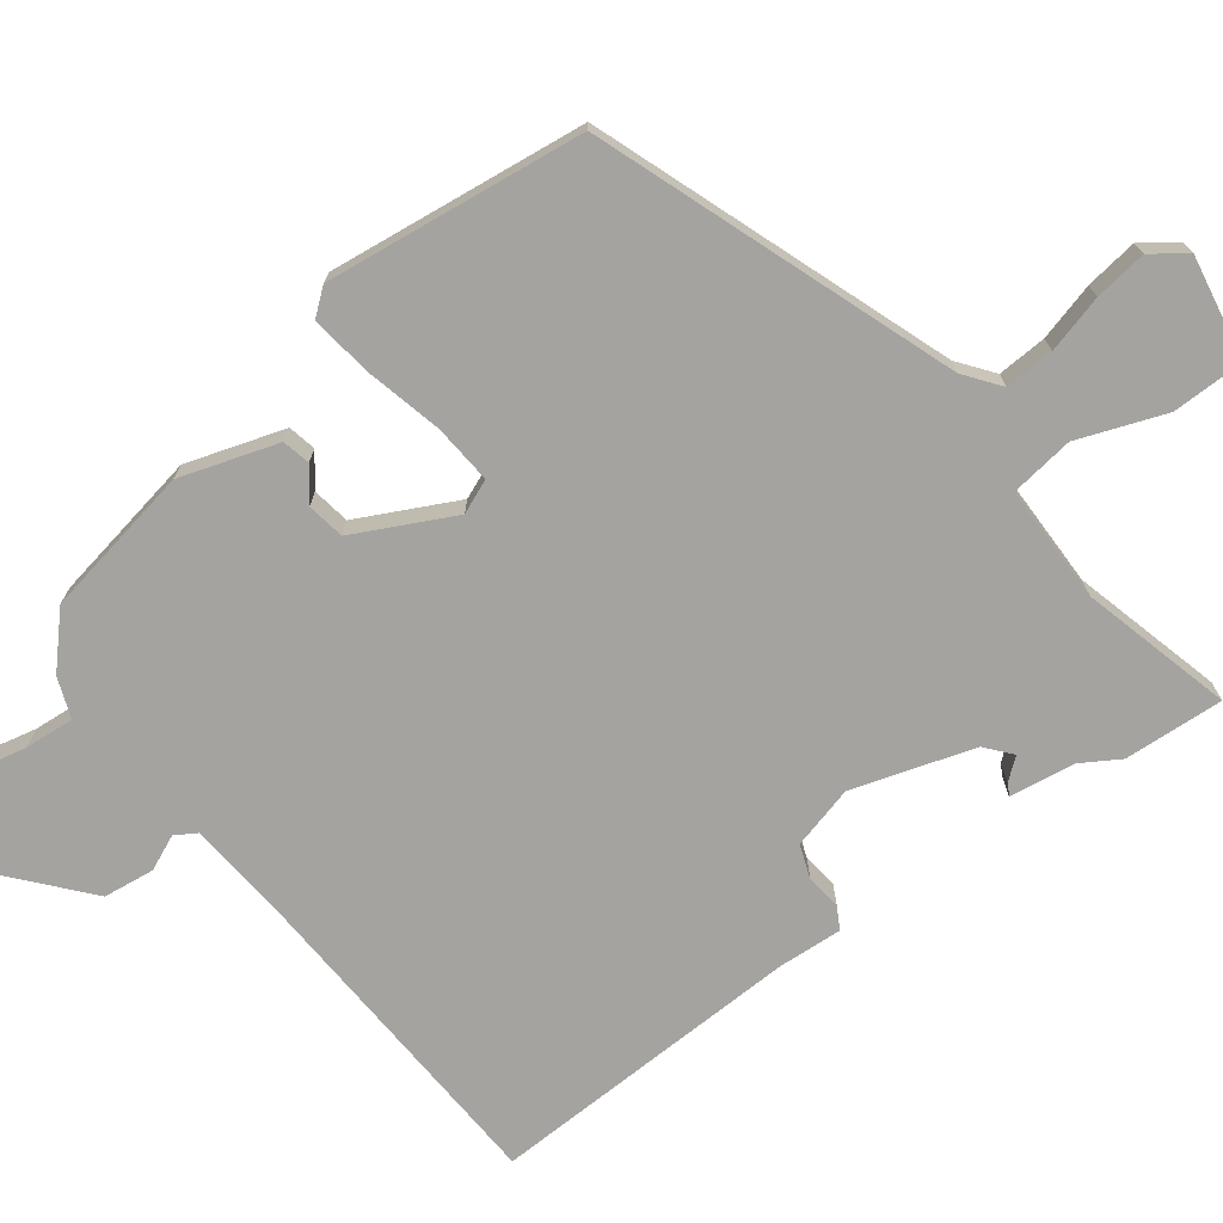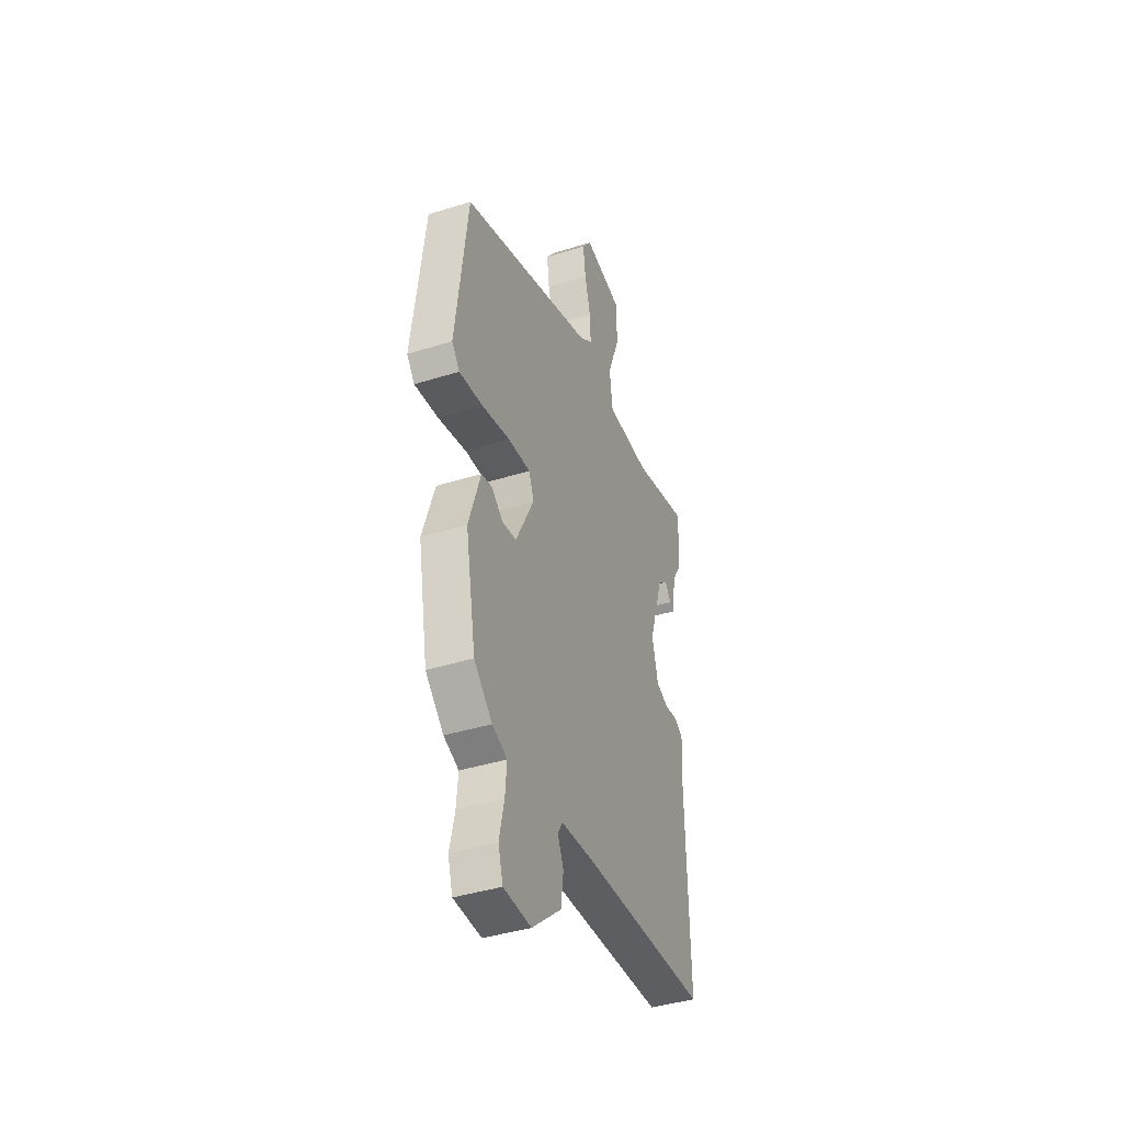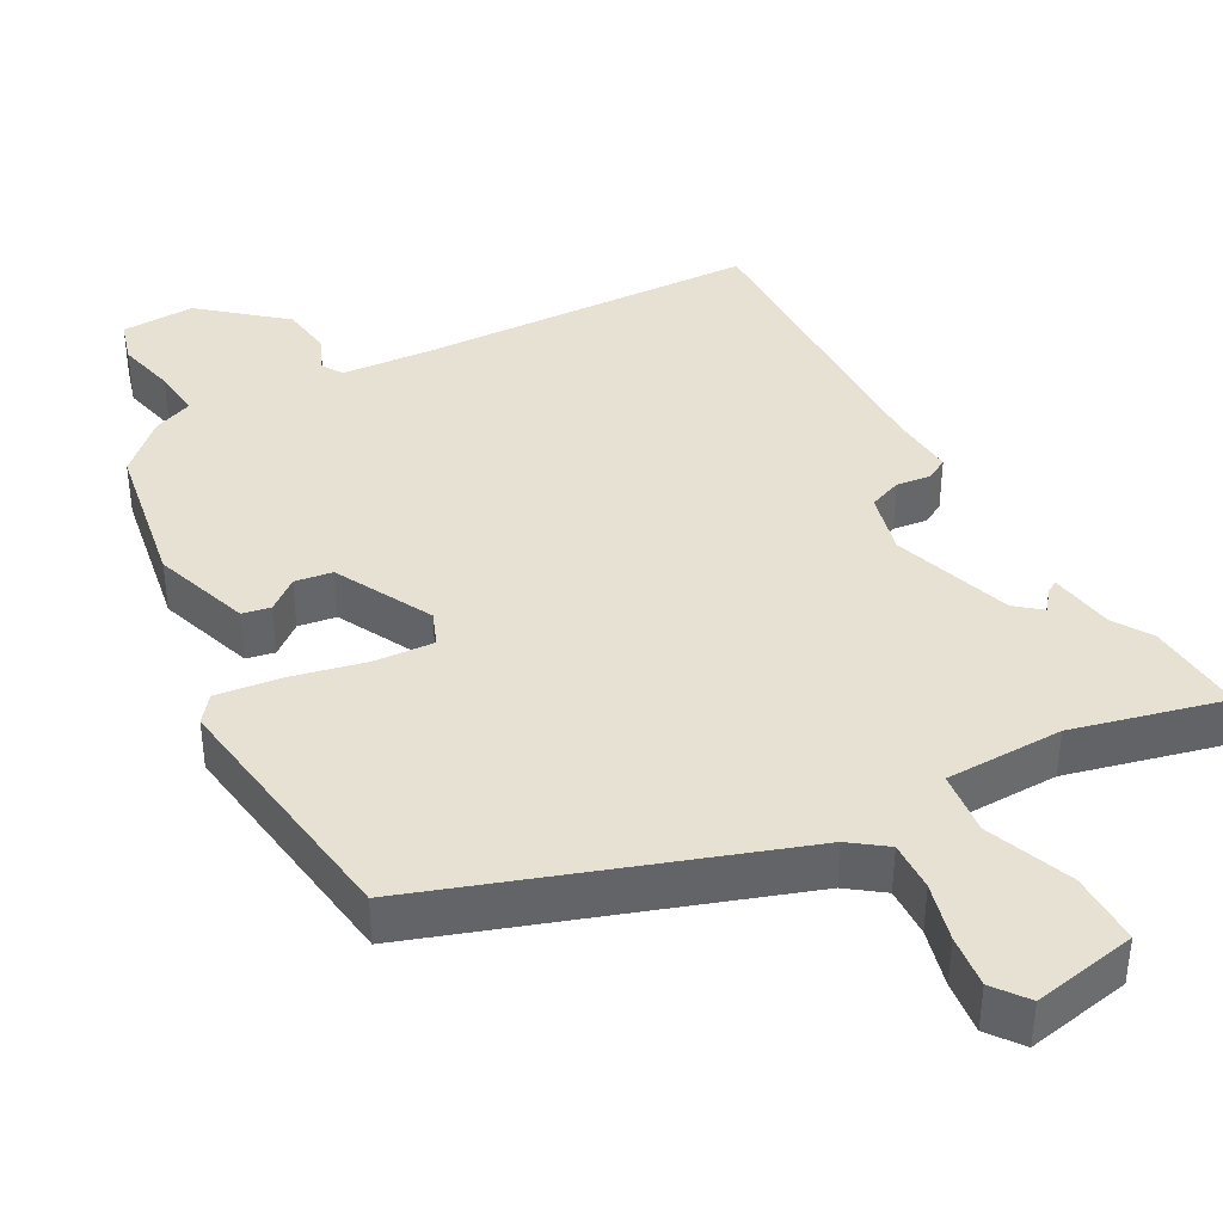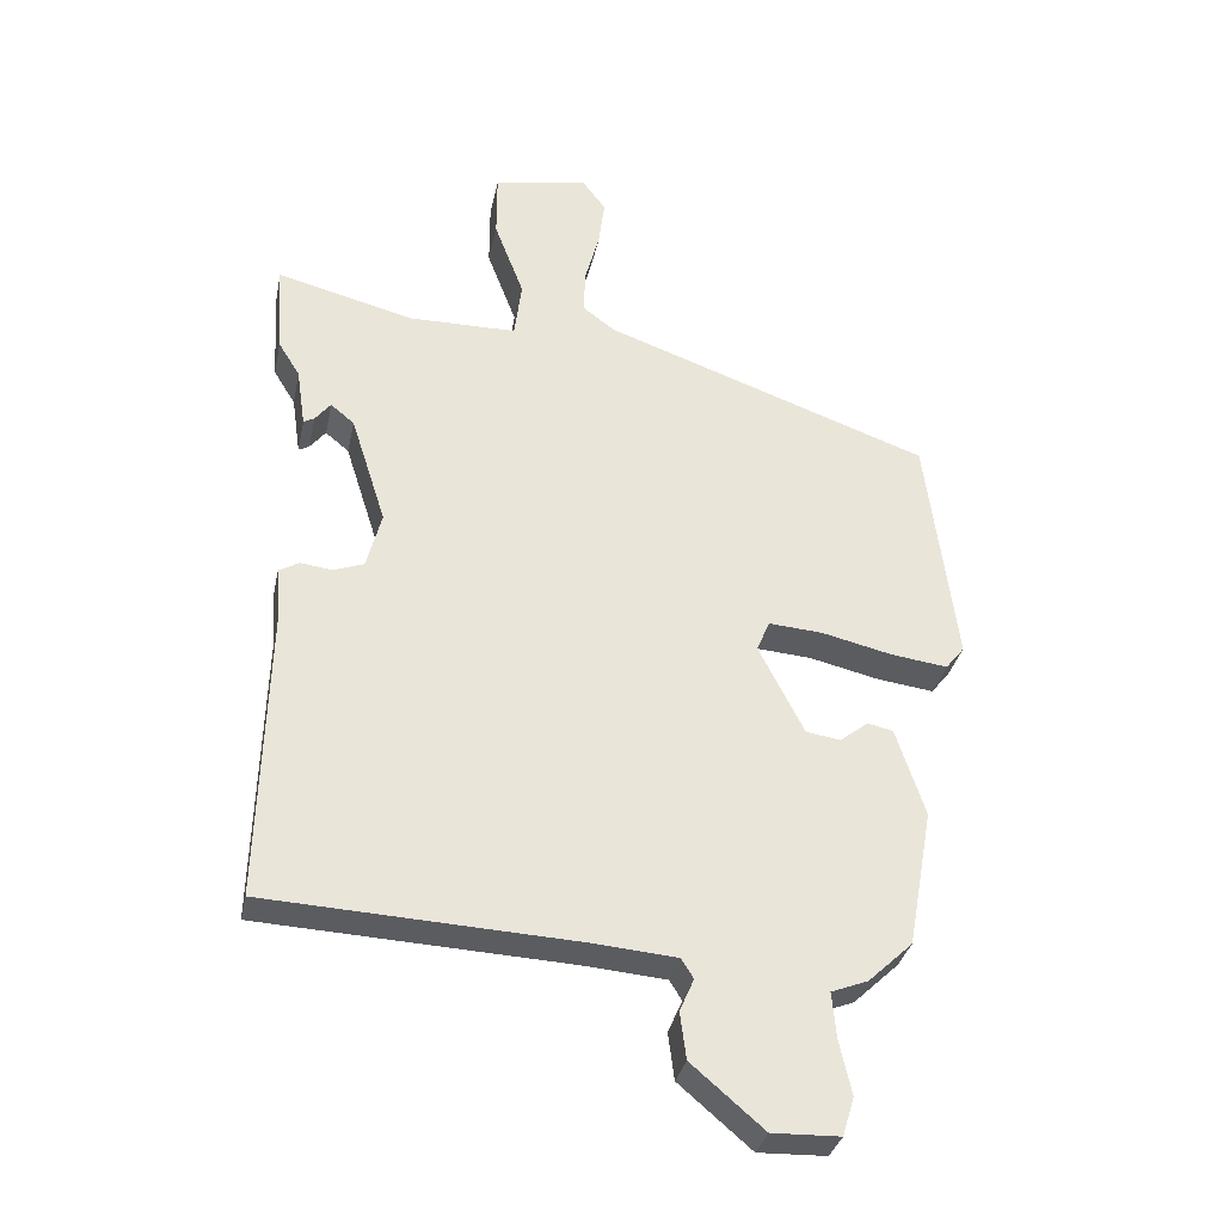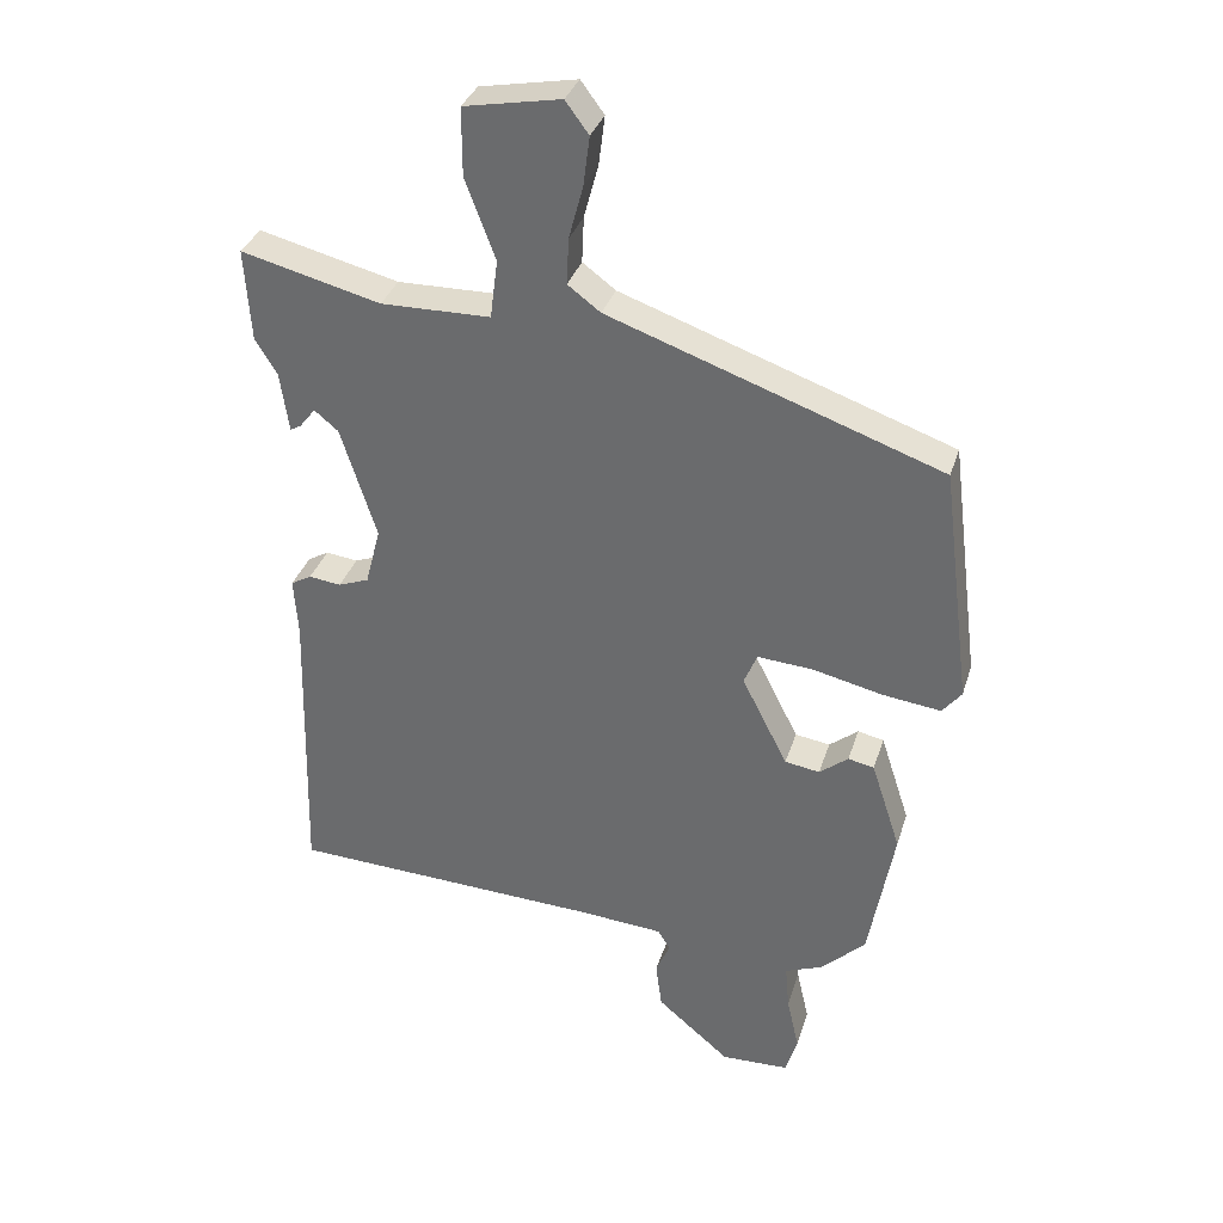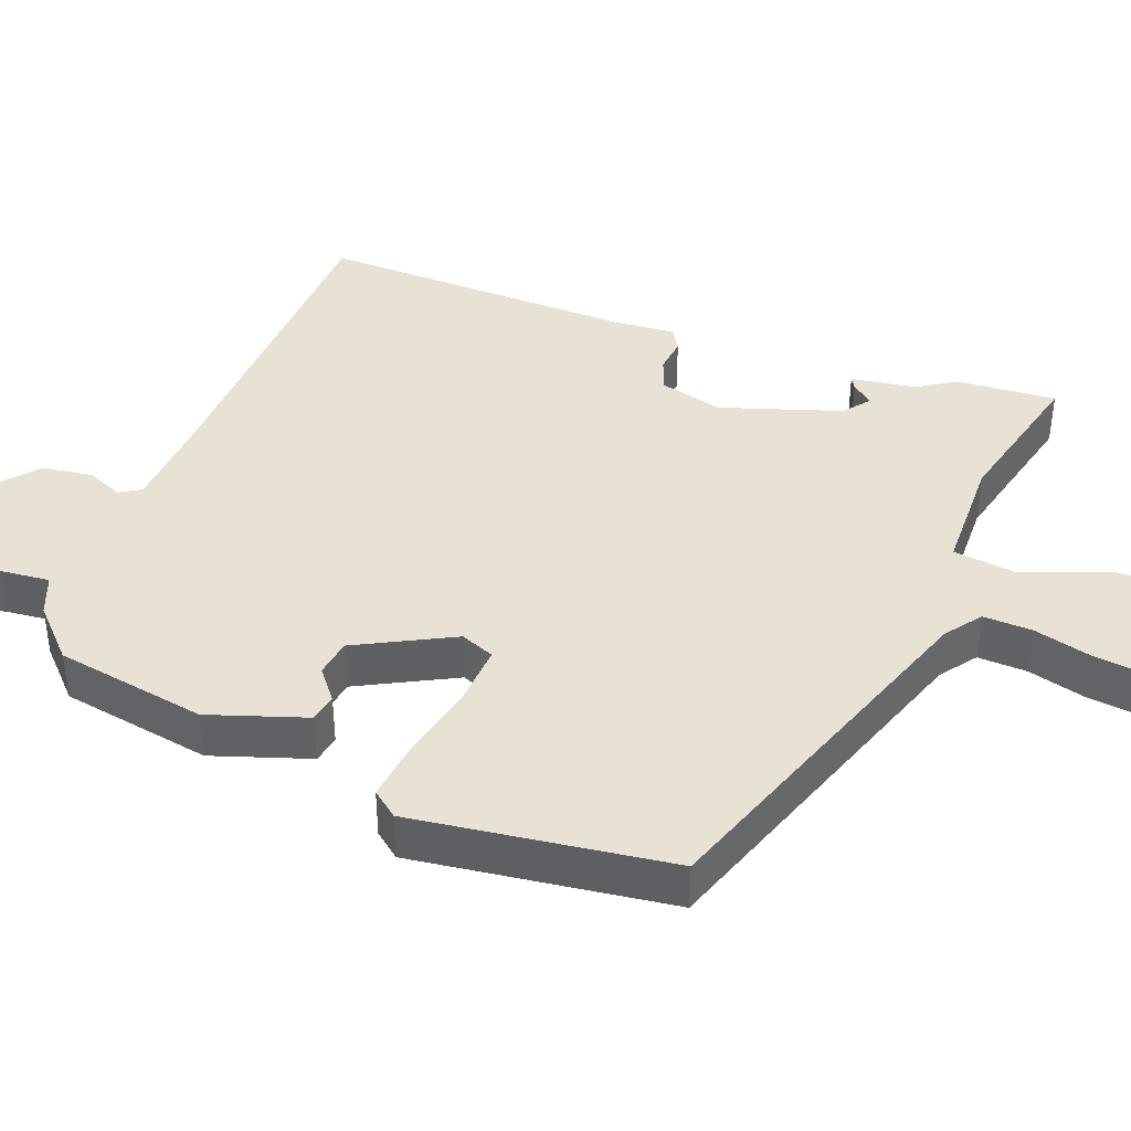
<metadata>
{"format":"obj","ext":"obj","renderer":"f3d","projection":"perspective","resolution":1024,"background":"white","views":[{"elev":-72.9,"azim":-52.8,"up":"+Y"},{"elev":-40.7,"azim":-69.0,"up":"+Z"},{"elev":39.4,"azim":-29.2,"up":"+Y"},{"elev":-33.3,"azim":168.3,"up":"+Z"},{"elev":33.7,"azim":-163.7,"up":"+Z"},{"elev":40.9,"azim":-69.7,"up":"+Y"}]}
</metadata>
<code>
v 0.504 0.07 0.558
v 0.495 0.07 0.423
v 0.463 0.07 0.371
v 0.45 0.07 0.283
v 0.434 0.07 0.292
v 0.411 0.07 0.321
v 0.376 0.07 0.292
v 0.324 0.07 0.129
v 0.346 0.07 0.044
v 0.391 0.07 0.027
v 0.438 0.07 0.033
v 0.468 0.07 0.016
v 0.462 0.07 -0.07
v 0.473 0.07 -0.498
v 0.016 0.07 -0.52
v -0.108 0.07 -0.53
v -0.126 0.07 -0.559
v -0.105 0.07 -0.607
v -0.114 0.07 -0.676
v -0.221 0.07 -0.767
v -0.321 0.07 -0.764
v -0.338 0.07 -0.707
v -0.32 0.07 -0.627
v -0.314 0.07 -0.56
v -0.368 0.07 -0.539
v -0.434 0.07 -0.477
v -0.471 0.07 -0.272
v -0.428 0.07 -0.14
v -0.39 0.07 -0.132
v -0.348 0.07 -0.165
v -0.297 0.07 -0.157
v -0.23 0.07 -0.025
v -0.249 0.07 0.021
v -0.33 0.07 0.015
v -0.433 0.07 -0.009
v -0.518 0.07 -0.02
v -0.546 0.07 0.015
v -0.502 0.07 0.365
v -0.017 0.07 0.537
v 0.031 0.07 0.573
v 0.028 0.07 0.64
v 0.007 0.07 0.718
v -0.002 0.07 0.789
v 0.032 0.07 0.835
v 0.173 0.07 0.809
v 0.173 0.07 0.711
v 0.129 0.07 0.594
v 0.14 0.07 0.508
v 0.3 0.07 0.506
v 0.504 0 0.558
v 0.495 0 0.423
v 0.463 0 0.371
v 0.45 0 0.283
v 0.434 0 0.292
v 0.411 0 0.321
v 0.376 0 0.292
v 0.324 0 0.129
v 0.346 0 0.044
v 0.391 0 0.027
v 0.438 0 0.033
v 0.468 0 0.016
v 0.462 0 -0.07
v 0.473 0 -0.498
v 0.016 0 -0.52
v -0.108 0 -0.53
v -0.126 0 -0.559
v -0.105 0 -0.607
v -0.114 0 -0.676
v -0.221 0 -0.767
v -0.321 0 -0.764
v -0.338 0 -0.707
v -0.32 0 -0.627
v -0.314 0 -0.56
v -0.368 0 -0.539
v -0.434 0 -0.477
v -0.471 0 -0.272
v -0.428 0 -0.14
v -0.39 0 -0.132
v -0.348 0 -0.165
v -0.297 0 -0.157
v -0.23 0 -0.025
v -0.249 0 0.021
v -0.33 0 0.015
v -0.433 0 -0.009
v -0.518 0 -0.02
v -0.546 0 0.015
v -0.502 0 0.365
v -0.017 0 0.537
v 0.031 0 0.573
v 0.028 0 0.64
v 0.007 0 0.718
v -0.002 0 0.789
v 0.032 0 0.835
v 0.173 0 0.809
v 0.173 0 0.711
v 0.129 0 0.594
v 0.14 0 0.508
v 0.3 0 0.506
f 44 45 46 47
f 44 47 48
f 41 42 43 44
f 40 41 44 48
f 39 40 48
f 38 39 48
f 37 38 48 49
f 34 35 36 37
f 33 34 37 49
f 27 28 29 30
f 27 30 31
f 24 25 26 27
f 24 27 31
f 20 21 22 23
f 20 23 24
f 17 18 19 20
f 17 20 24 31
f 13 14 15
f 13 15 16
f 10 11 12 13
f 9 10 13 16
f 8 9 16
f 7 8 16
f 3 4 5 6
f 3 6 7
f 2 3 7
f 1 2 7
f 32 33 49 1
f 16 17 31 32
f 1 7 16 32
f 96 95 94 93
f 97 96 93
f 93 92 91 90
f 97 93 90 89
f 97 89 88
f 97 88 87
f 98 97 87 86
f 86 85 84 83
f 98 86 83 82
f 79 78 77 76
f 80 79 76
f 76 75 74 73
f 80 76 73
f 72 71 70 69
f 73 72 69
f 69 68 67 66
f 80 73 69 66
f 64 63 62
f 65 64 62
f 62 61 60 59
f 65 62 59 58
f 65 58 57
f 65 57 56
f 55 54 53 52
f 56 55 52
f 56 52 51
f 56 51 50
f 50 98 82 81
f 81 80 66 65
f 81 65 56 50
f 1 50 51 2
f 2 51 52 3
f 3 52 53 4
f 4 53 54 5
f 5 54 55 6
f 6 55 56 7
f 7 56 57 8
f 8 57 58 9
f 9 58 59 10
f 10 59 60 11
f 11 60 61 12
f 12 61 62 13
f 13 62 63 14
f 14 63 64 15
f 15 64 65 16
f 16 65 66 17
f 17 66 67 18
f 18 67 68 19
f 19 68 69 20
f 20 69 70 21
f 21 70 71 22
f 22 71 72 23
f 23 72 73 24
f 24 73 74 25
f 25 74 75 26
f 26 75 76 27
f 27 76 77 28
f 28 77 78 29
f 29 78 79 30
f 30 79 80 31
f 31 80 81 32
f 32 81 82 33
f 33 82 83 34
f 34 83 84 35
f 35 84 85 36
f 36 85 86 37
f 37 86 87 38
f 38 87 88 39
f 39 88 89 40
f 40 89 90 41
f 41 90 91 42
f 42 91 92 43
f 43 92 93 44
f 44 93 94 45
f 45 94 95 46
f 46 95 96 47
f 47 96 97 48
f 48 97 98 49
f 49 98 50 1

</code>
